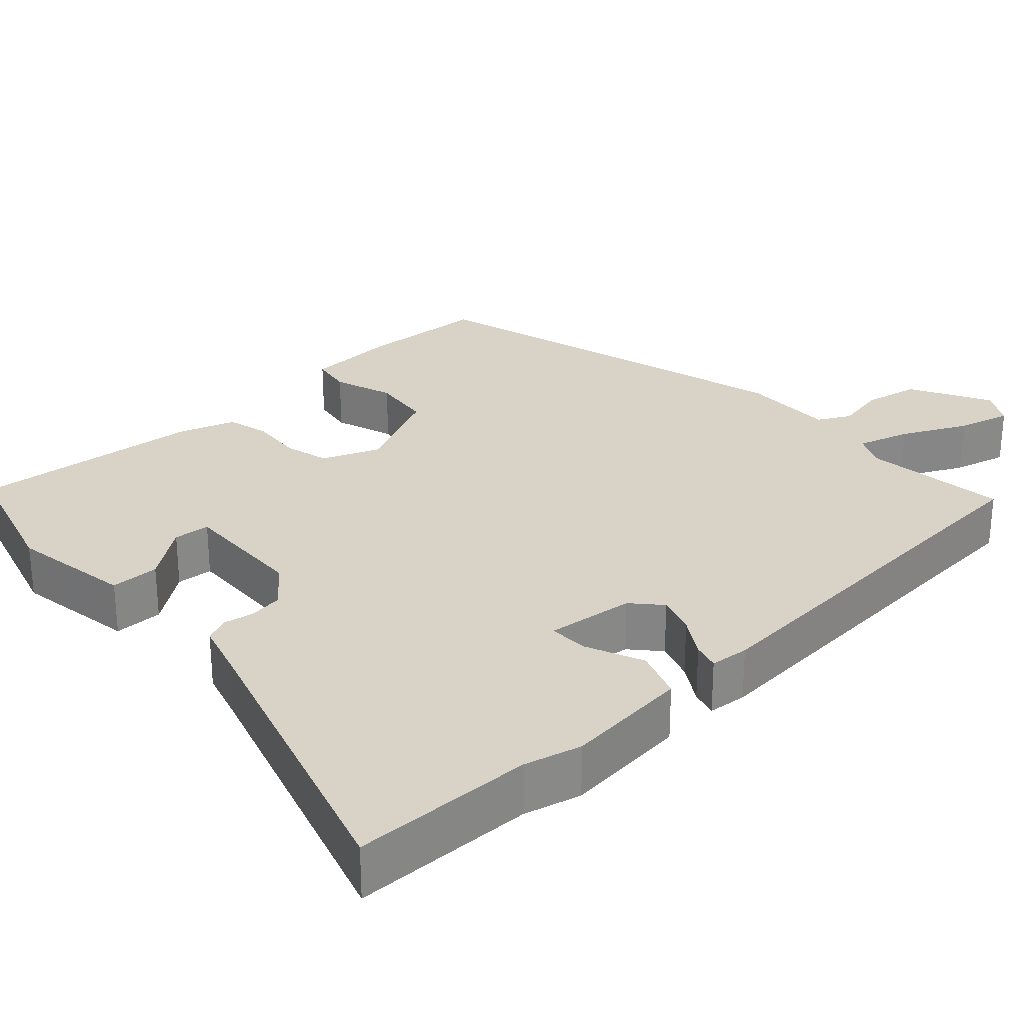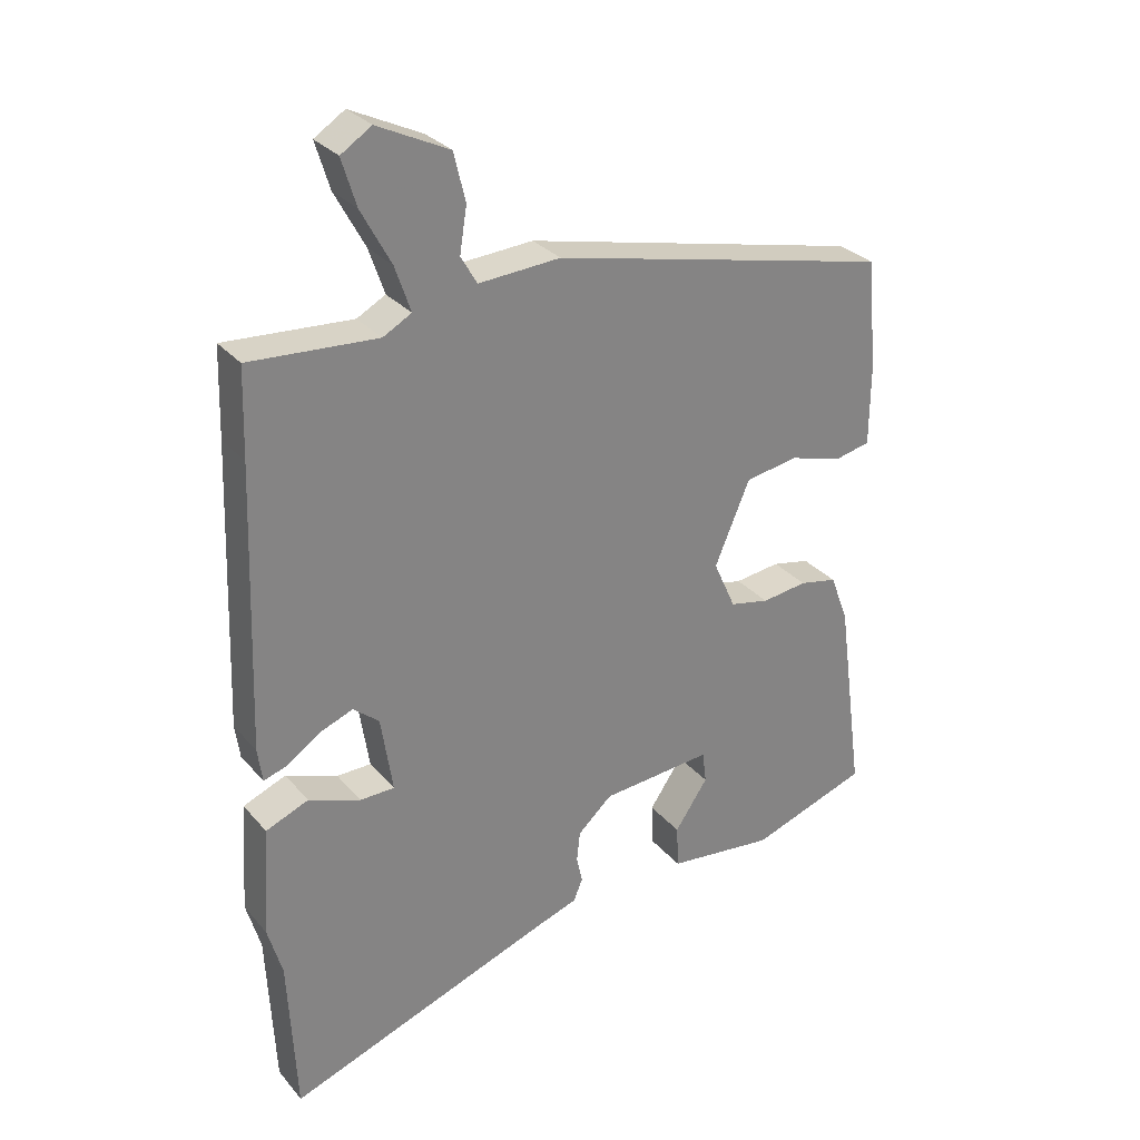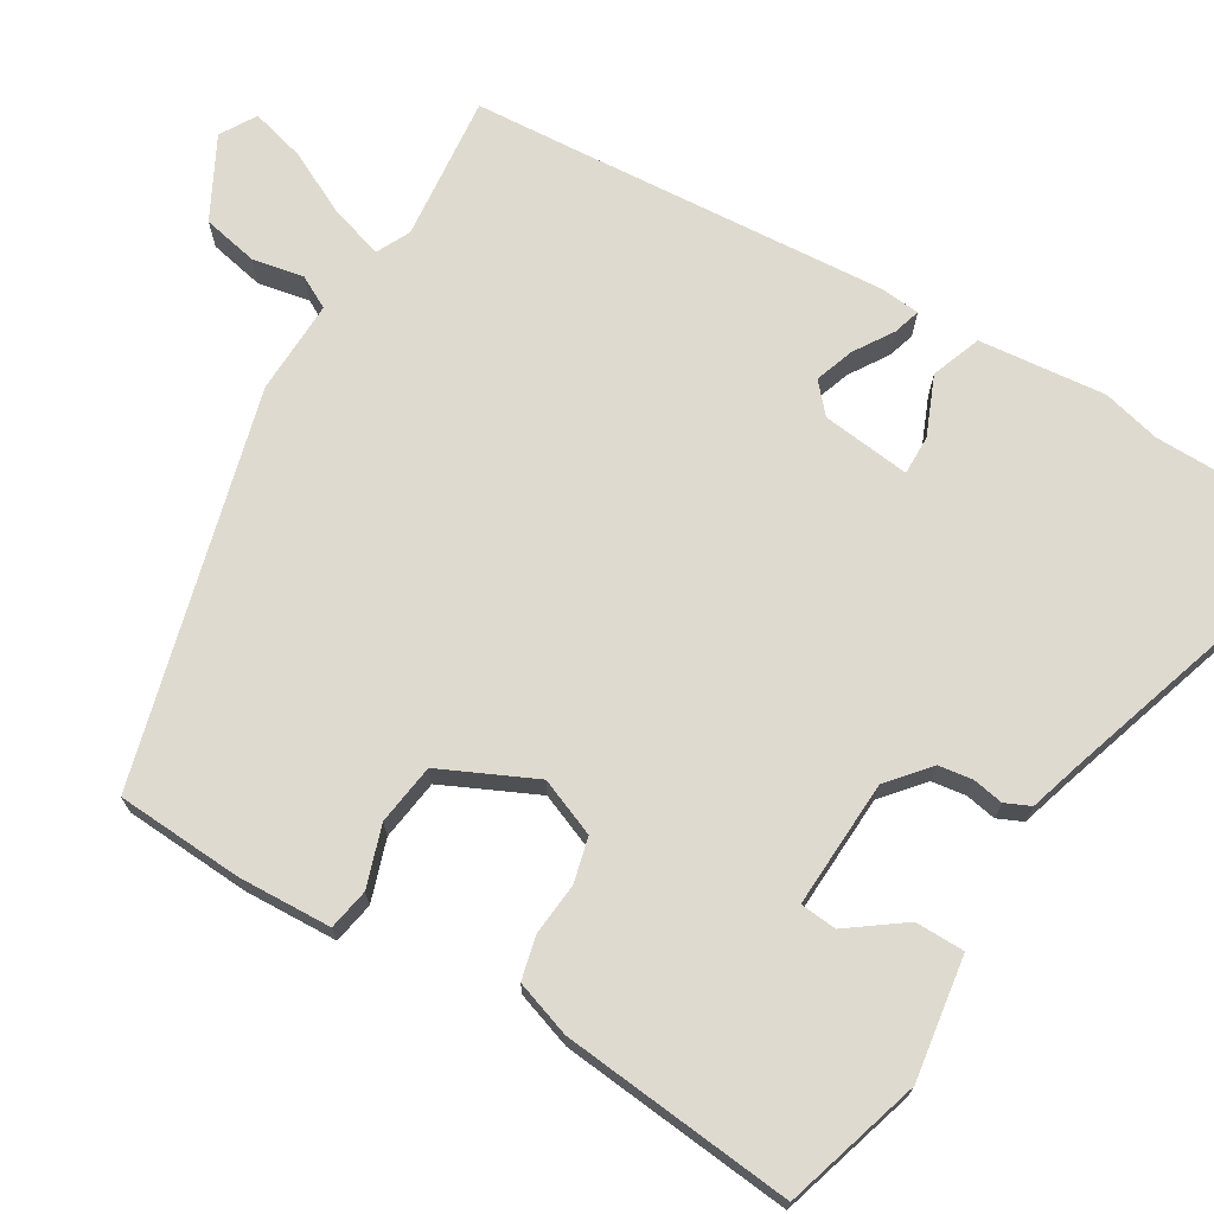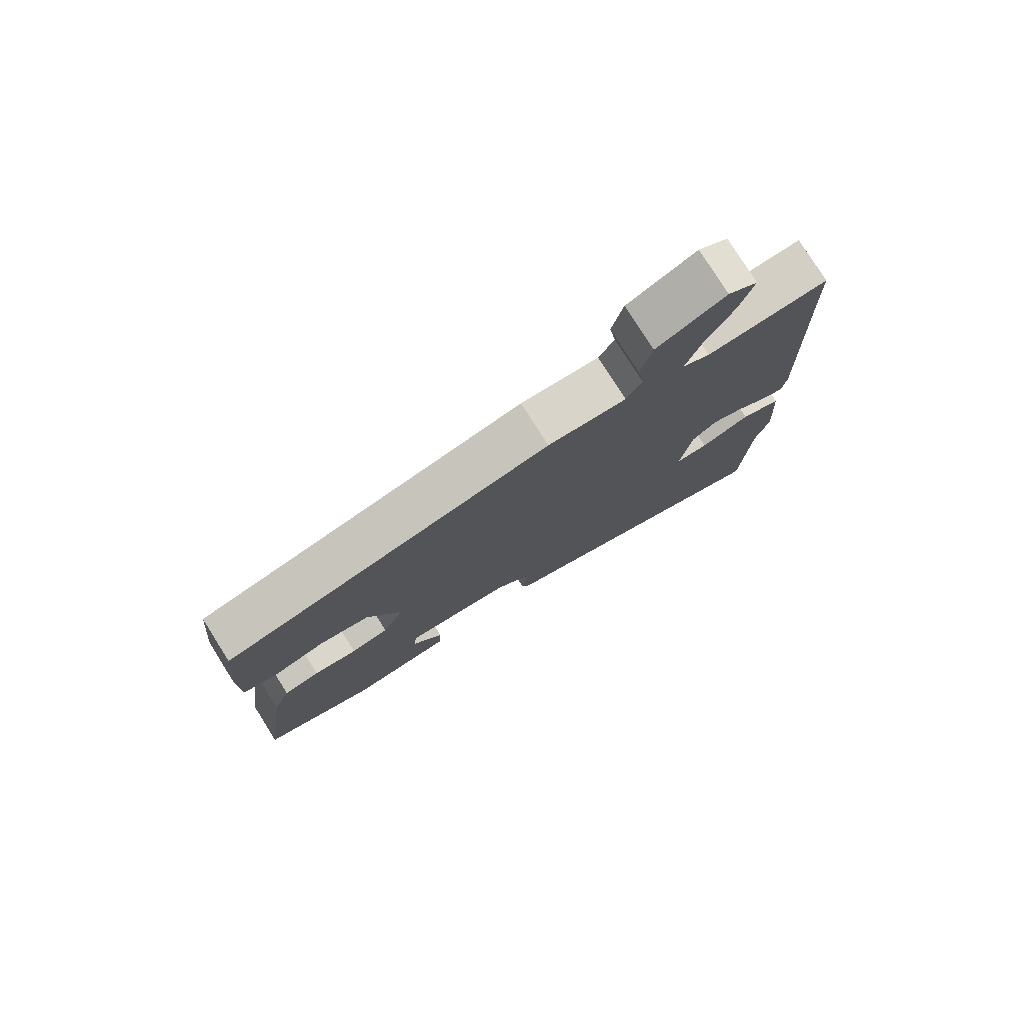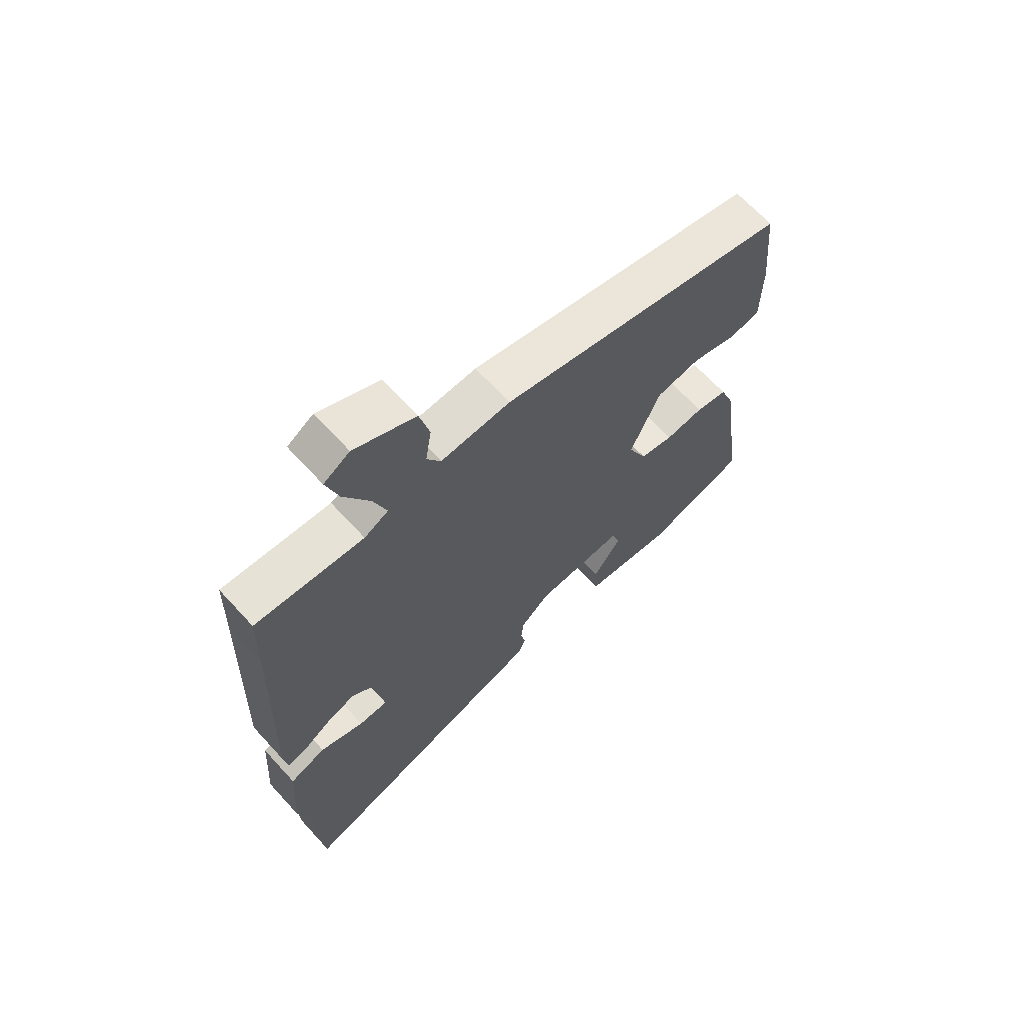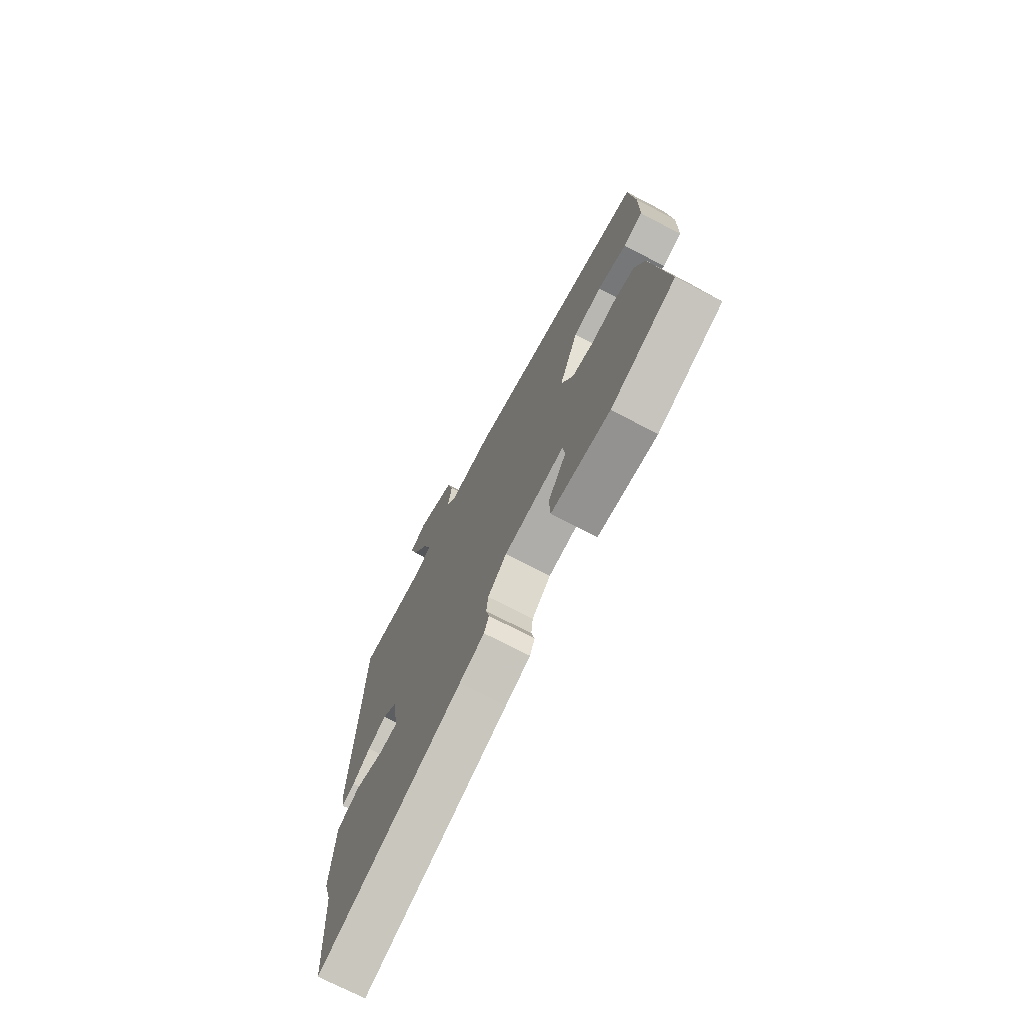
<metadata>
{"format":"obj","ext":"obj","renderer":"f3d","projection":"perspective","resolution":1024,"background":"white","views":[{"elev":27.8,"azim":-135.0,"up":"+Y"},{"elev":29.6,"azim":-32.3,"up":"+Z"},{"elev":70.9,"azim":118.9,"up":"+Y"},{"elev":78.3,"azim":147.8,"up":"+Z"},{"elev":66.7,"azim":-42.5,"up":"+Z"},{"elev":-72.7,"azim":62.5,"up":"+Z"}]}
</metadata>
<code>
v -0.504 0.07 0.371
v -0.5 0.07 0.505
v -0.304 0.07 0.492
v -0.26 0.07 0.516
v -0.284 0.07 0.586
v -0.33 0.07 0.671
v -0.352 0.07 0.743
v -0.305 0.07 0.773
v -0.195 0.07 0.72
v -0.177 0.07 0.646
v -0.188 0.07 0.577
v -0.163 0.07 0.534
v -0.037 0.07 0.542
v 0.488 0.07 0.421
v 0.504 0.07 0.252
v 0.503 0.07 0.127
v 0.448 0.07 0.115
v 0.366 0.07 0.139
v 0.285 0.07 0.125
v 0.231 0.07 -0.002
v 0.265 0.07 -0.078
v 0.326 0.07 -0.091
v 0.396 0.07 -0.082
v 0.454 0.07 -0.094
v 0.482 0.07 -0.168
v 0.524 0.07 -0.478
v 0.342 0.07 -0.54
v 0.177 0.07 -0.521
v 0.174 0.07 -0.455
v 0.225 0.07 -0.38
v 0.219 0.07 -0.331
v 0.048 0.07 -0.345
v -0.005 0.07 -0.393
v -0.01 0.07 -0.439
v -0.001 0.07 -0.48
v -0.015 0.07 -0.514
v -0.085 0.07 -0.538
v -0.491 0.07 -0.684
v -0.503 0.07 -0.44
v -0.525 0.07 -0.363
v -0.514 0.07 -0.193
v -0.448 0.07 -0.166
v -0.368 0.07 -0.196
v -0.315 0.07 -0.195
v -0.333 0.07 -0.077
v -0.373 0.07 -0.044
v -0.425 0.07 -0.064
v -0.476 0.07 -0.099
v -0.512 0.07 -0.111
v -0.519 0.07 -0.059
v -0.504 0 0.371
v -0.5 0 0.505
v -0.304 0 0.492
v -0.26 0 0.516
v -0.284 0 0.586
v -0.33 0 0.671
v -0.352 0 0.743
v -0.305 0 0.773
v -0.195 0 0.72
v -0.177 0 0.646
v -0.188 0 0.577
v -0.163 0 0.534
v -0.037 0 0.542
v 0.488 0 0.421
v 0.504 0 0.252
v 0.503 0 0.127
v 0.448 0 0.115
v 0.366 0 0.139
v 0.285 0 0.125
v 0.231 0 -0.002
v 0.265 0 -0.078
v 0.326 0 -0.091
v 0.396 0 -0.082
v 0.454 0 -0.094
v 0.482 0 -0.168
v 0.524 0 -0.478
v 0.342 0 -0.54
v 0.177 0 -0.521
v 0.174 0 -0.455
v 0.225 0 -0.38
v 0.219 0 -0.331
v 0.048 0 -0.345
v -0.005 0 -0.393
v -0.01 0 -0.439
v -0.001 0 -0.48
v -0.015 0 -0.514
v -0.085 0 -0.538
v -0.491 0 -0.684
v -0.503 0 -0.44
v -0.525 0 -0.363
v -0.514 0 -0.193
v -0.448 0 -0.166
v -0.368 0 -0.196
v -0.315 0 -0.195
v -0.333 0 -0.077
v -0.373 0 -0.044
v -0.425 0 -0.064
v -0.476 0 -0.099
v -0.512 0 -0.111
v -0.519 0 -0.059
f 47 48 49 50
f 46 47 50 1
f 45 46 1 2
f 40 41 42 43
f 39 40 43 44
f 37 38 39 44
f 34 35 36 37
f 33 34 37 44
f 32 33 44 45
f 27 28 29 30
f 27 30 31
f 26 27 31
f 25 26 31
f 22 23 24 25
f 21 22 25 31
f 20 21 31 32
f 15 16 17 18
f 15 18 19
f 12 13 14 15
f 12 15 19
f 8 9 10 11
f 8 11 12
f 5 6 7 8
f 4 5 8 12
f 3 4 12 19
f 19 20 32 45
f 2 3 19 45
f 100 99 98 97
f 51 100 97 96
f 52 51 96 95
f 93 92 91 90
f 94 93 90 89
f 94 89 88 87
f 87 86 85 84
f 94 87 84 83
f 95 94 83 82
f 80 79 78 77
f 81 80 77
f 81 77 76
f 81 76 75
f 75 74 73 72
f 81 75 72 71
f 82 81 71 70
f 68 67 66 65
f 69 68 65
f 65 64 63 62
f 69 65 62
f 61 60 59 58
f 62 61 58
f 58 57 56 55
f 62 58 55 54
f 69 62 54 53
f 95 82 70 69
f 95 69 53 52
f 1 51 52 2
f 2 52 53 3
f 3 53 54 4
f 4 54 55 5
f 5 55 56 6
f 6 56 57 7
f 7 57 58 8
f 8 58 59 9
f 9 59 60 10
f 10 60 61 11
f 11 61 62 12
f 12 62 63 13
f 13 63 64 14
f 14 64 65 15
f 15 65 66 16
f 16 66 67 17
f 17 67 68 18
f 18 68 69 19
f 19 69 70 20
f 20 70 71 21
f 21 71 72 22
f 22 72 73 23
f 23 73 74 24
f 24 74 75 25
f 25 75 76 26
f 26 76 77 27
f 27 77 78 28
f 28 78 79 29
f 29 79 80 30
f 30 80 81 31
f 31 81 82 32
f 32 82 83 33
f 33 83 84 34
f 34 84 85 35
f 35 85 86 36
f 36 86 87 37
f 37 87 88 38
f 38 88 89 39
f 39 89 90 40
f 40 90 91 41
f 41 91 92 42
f 42 92 93 43
f 43 93 94 44
f 44 94 95 45
f 45 95 96 46
f 46 96 97 47
f 47 97 98 48
f 48 98 99 49
f 49 99 100 50
f 50 100 51 1

</code>
